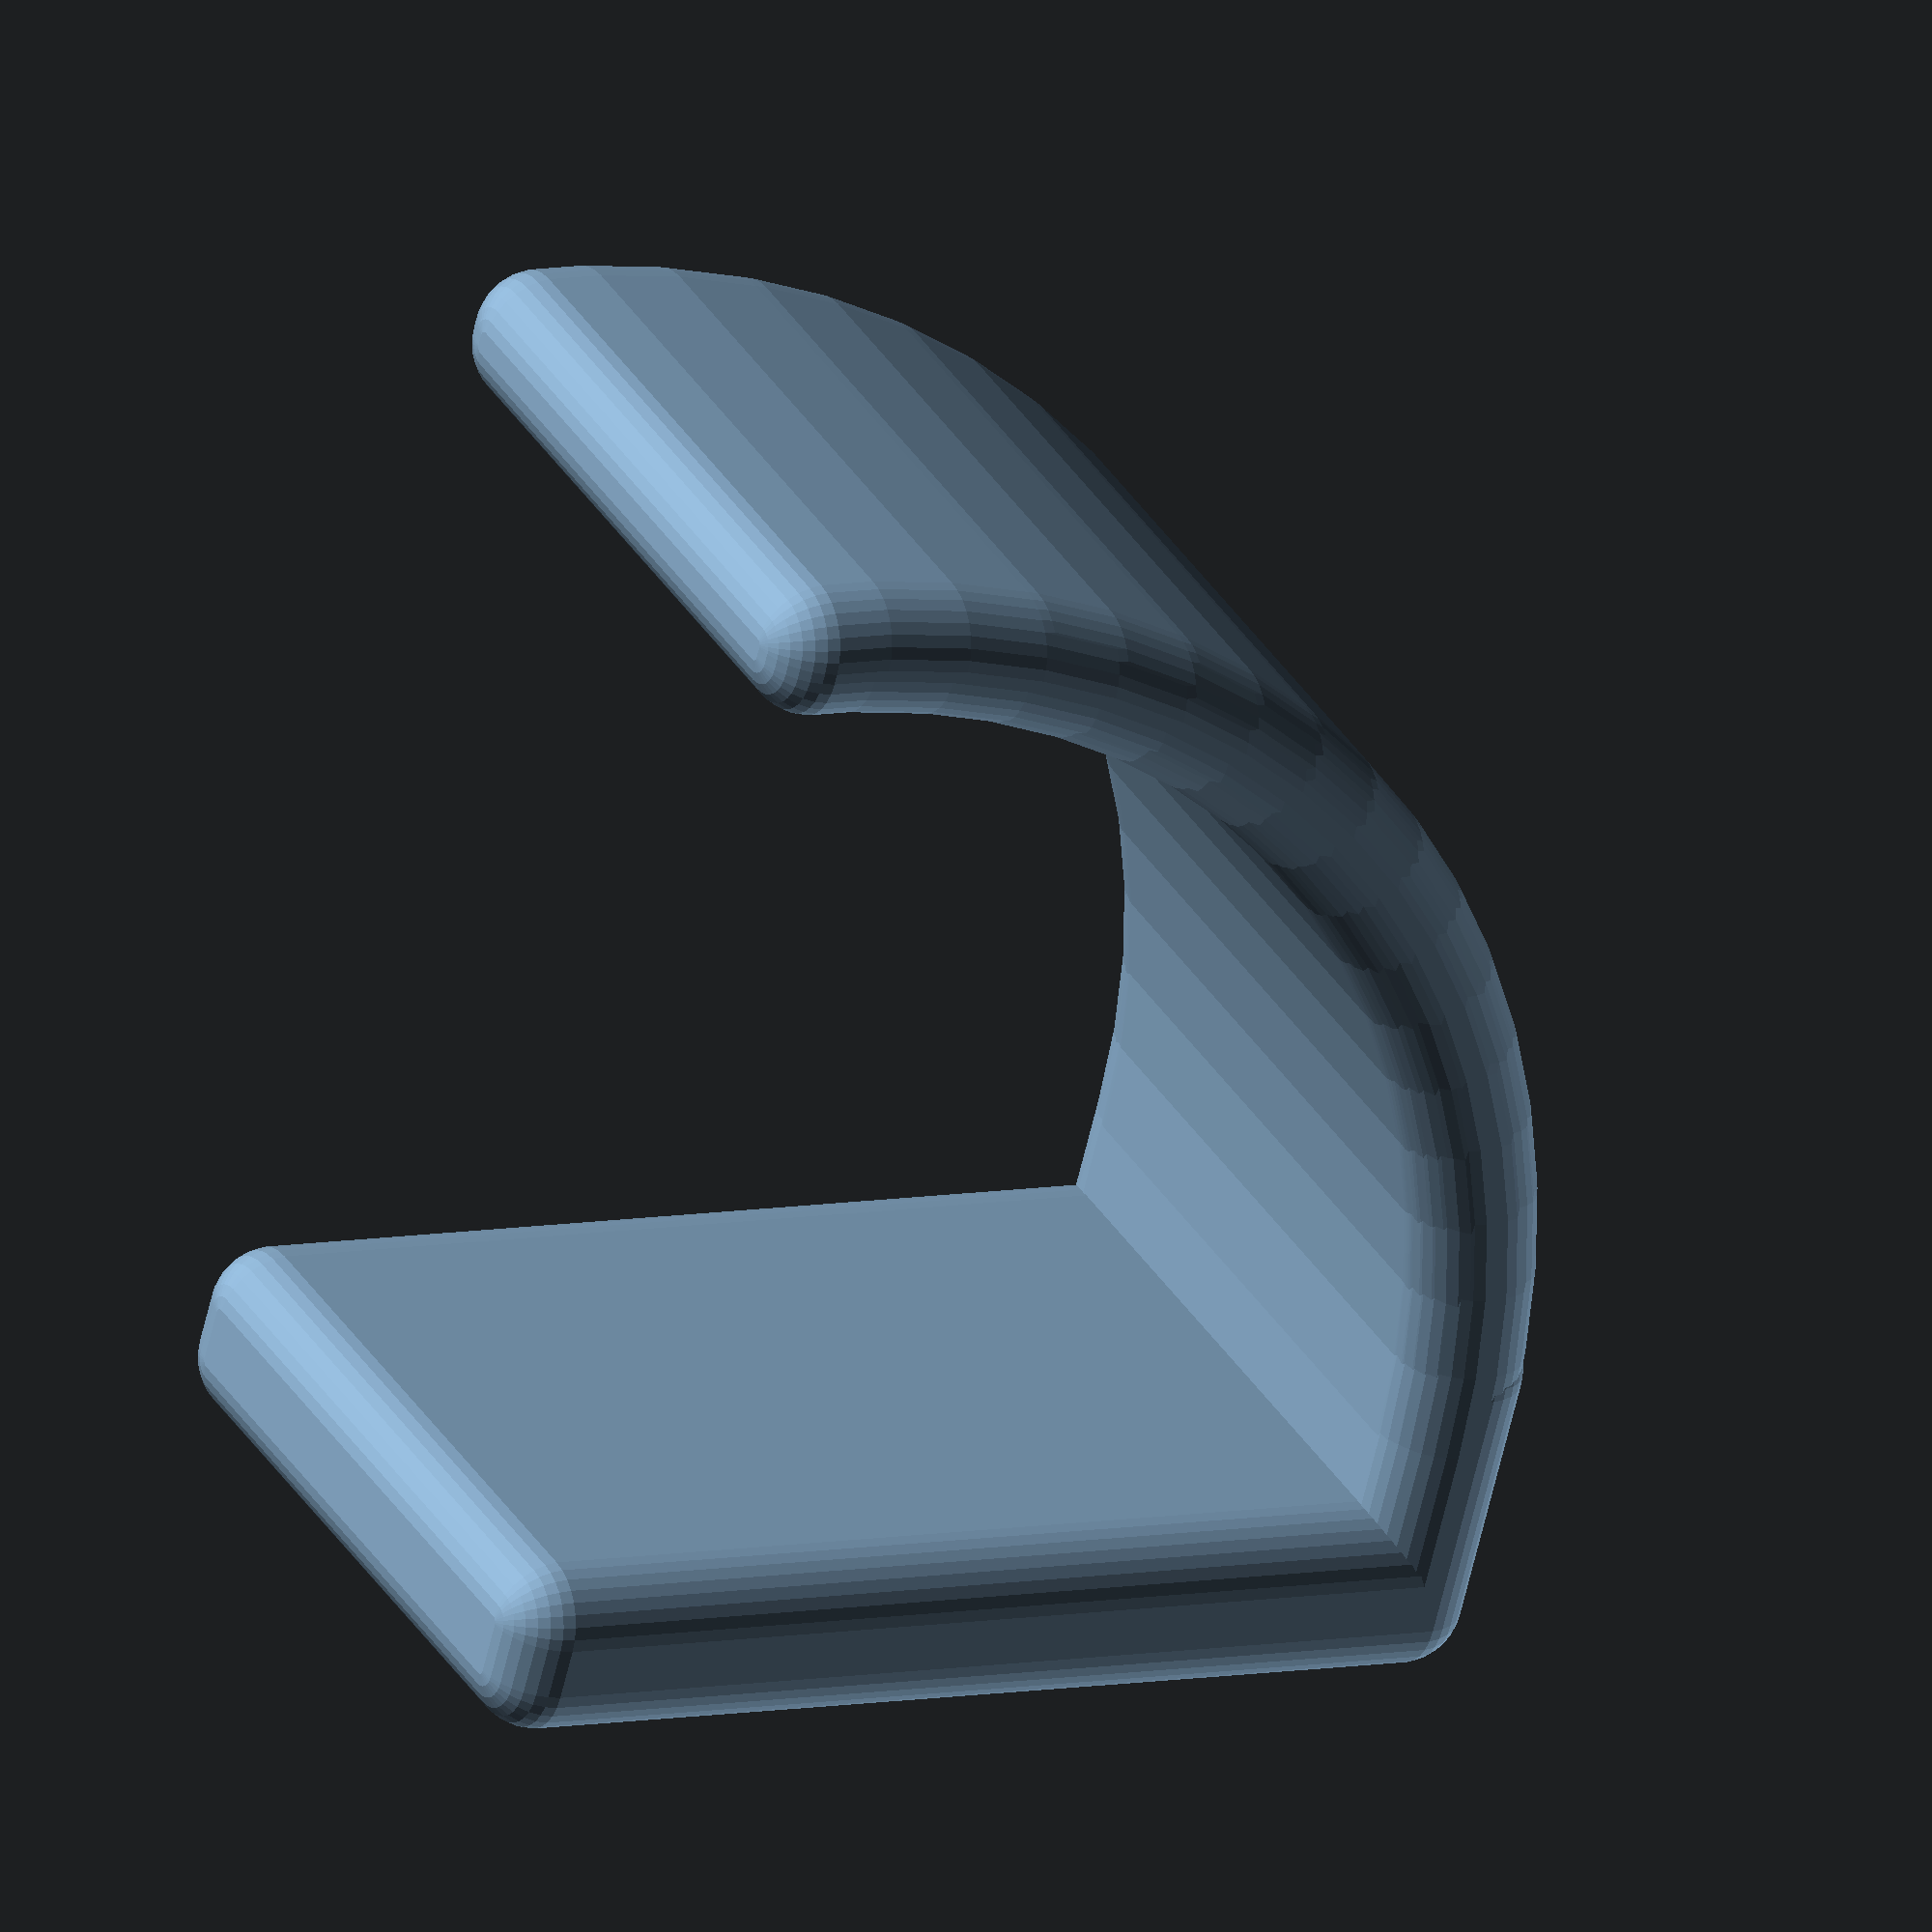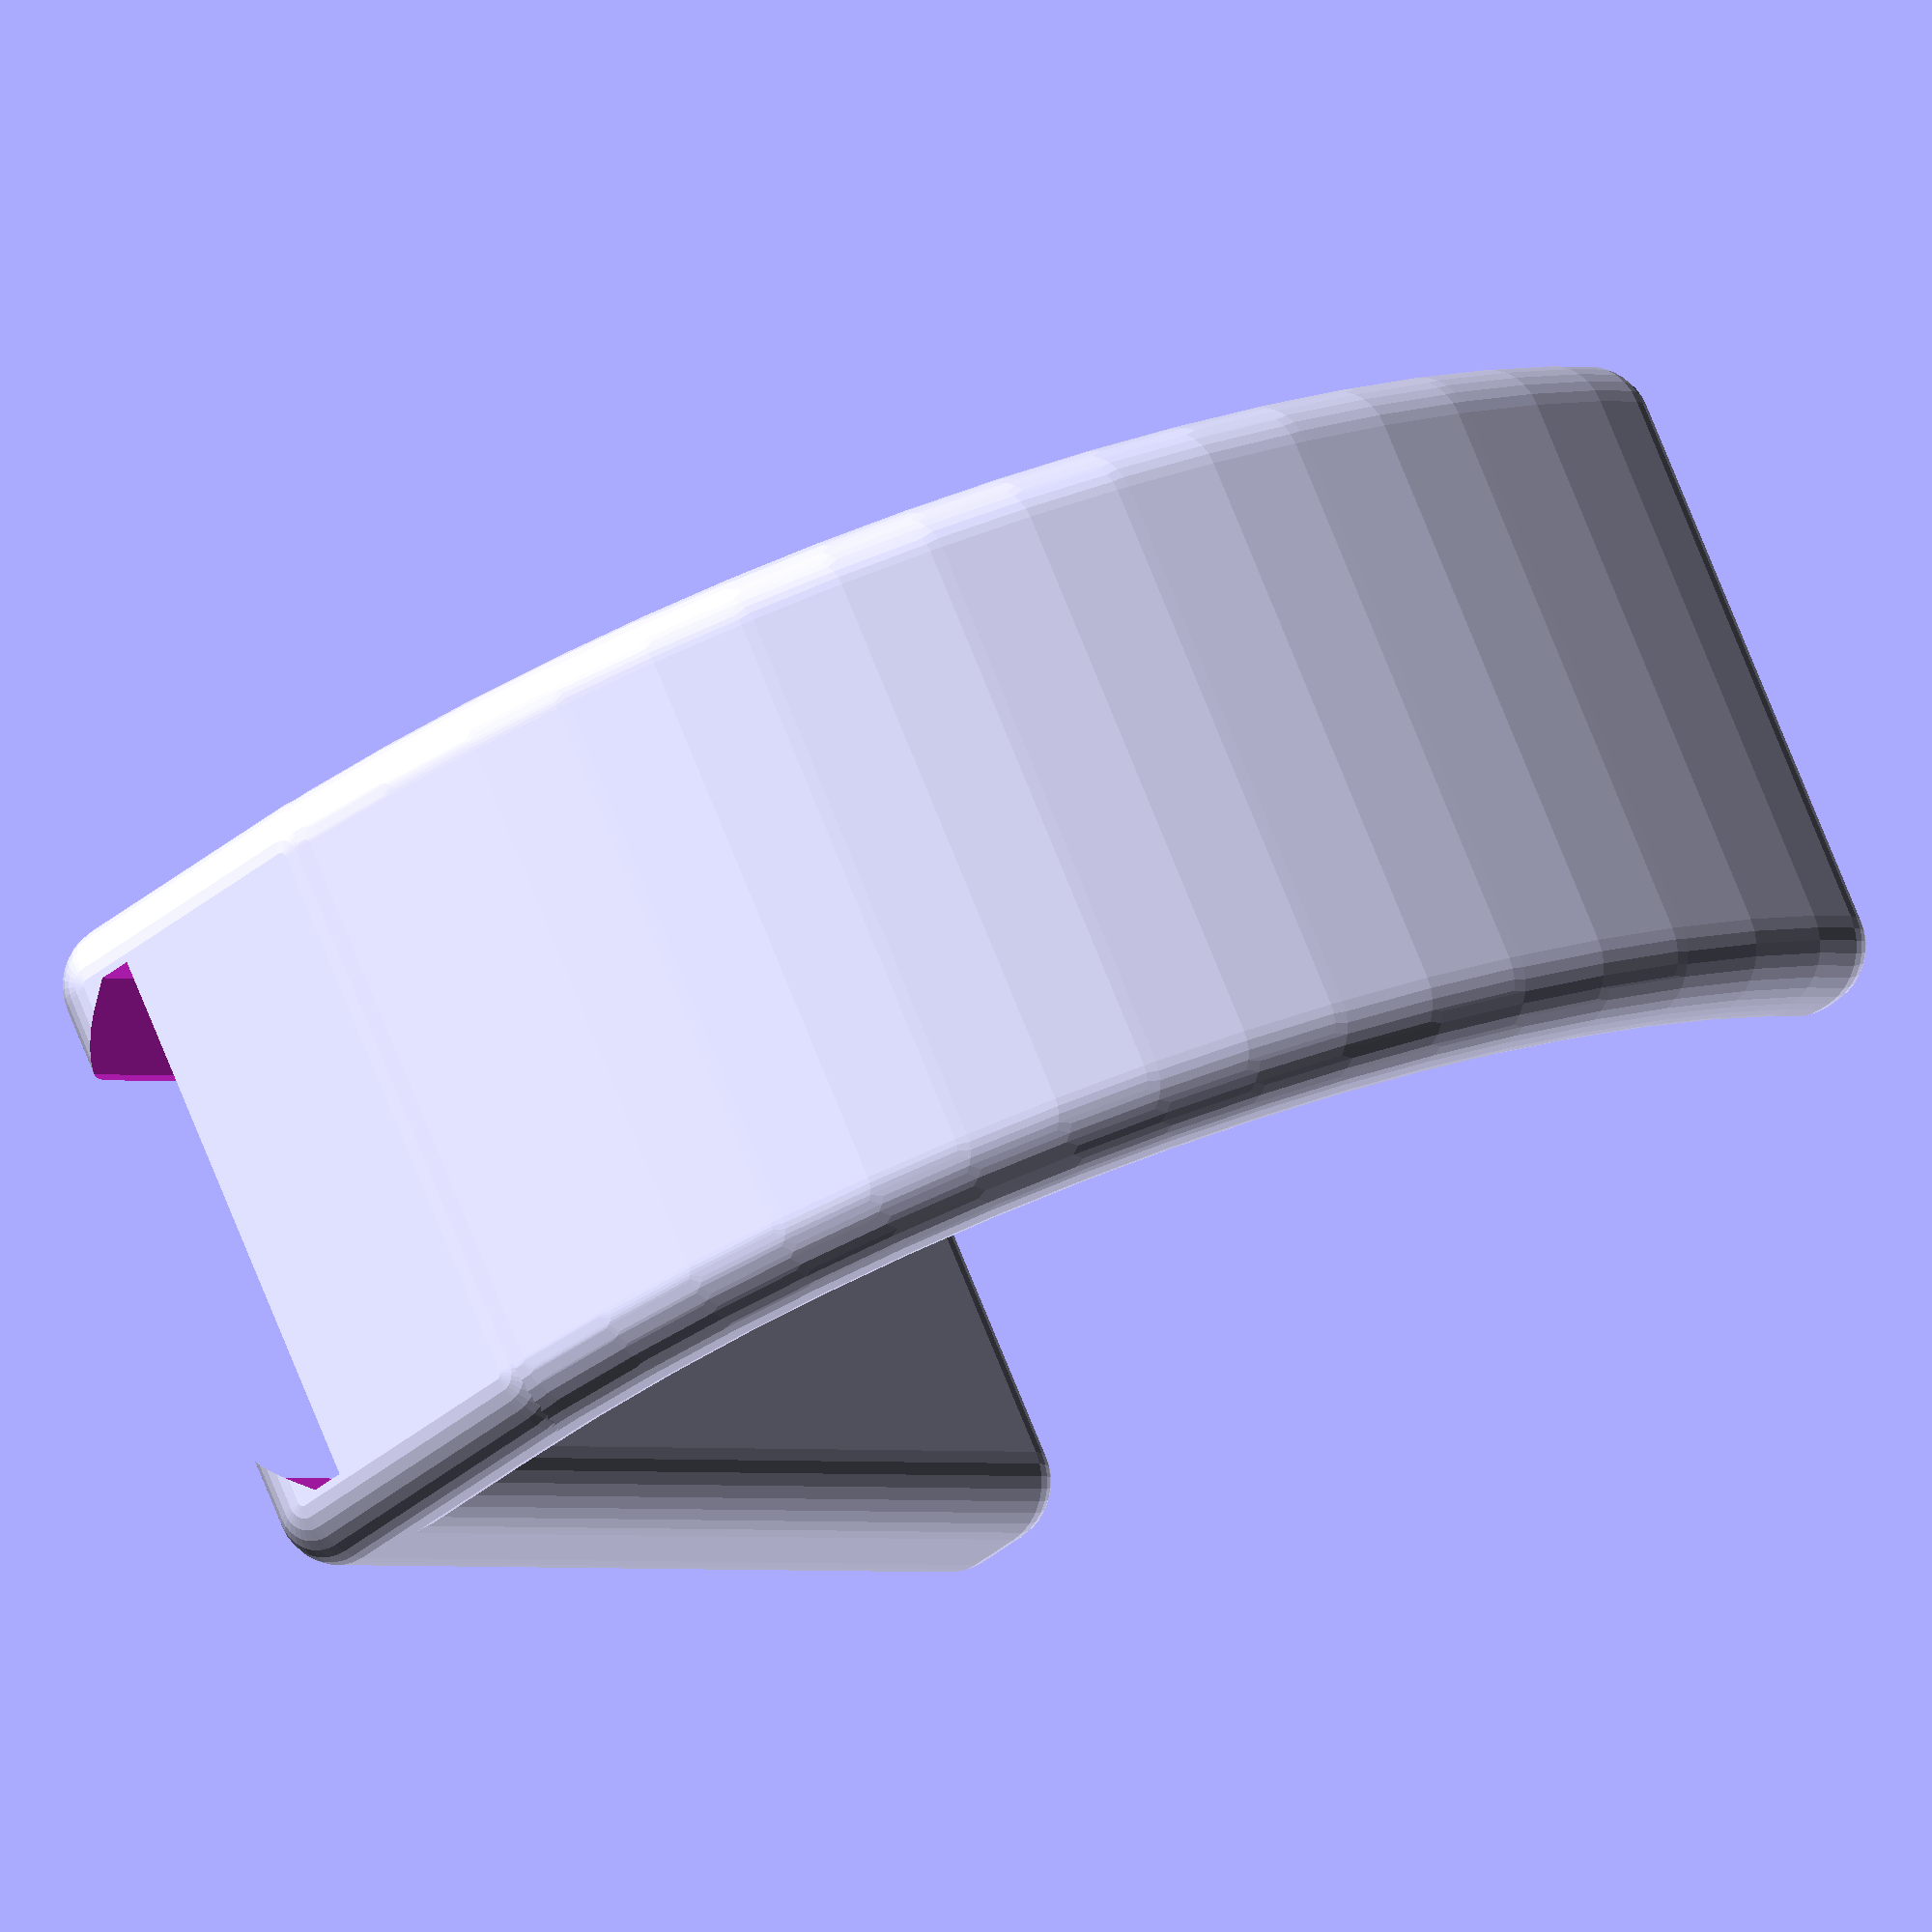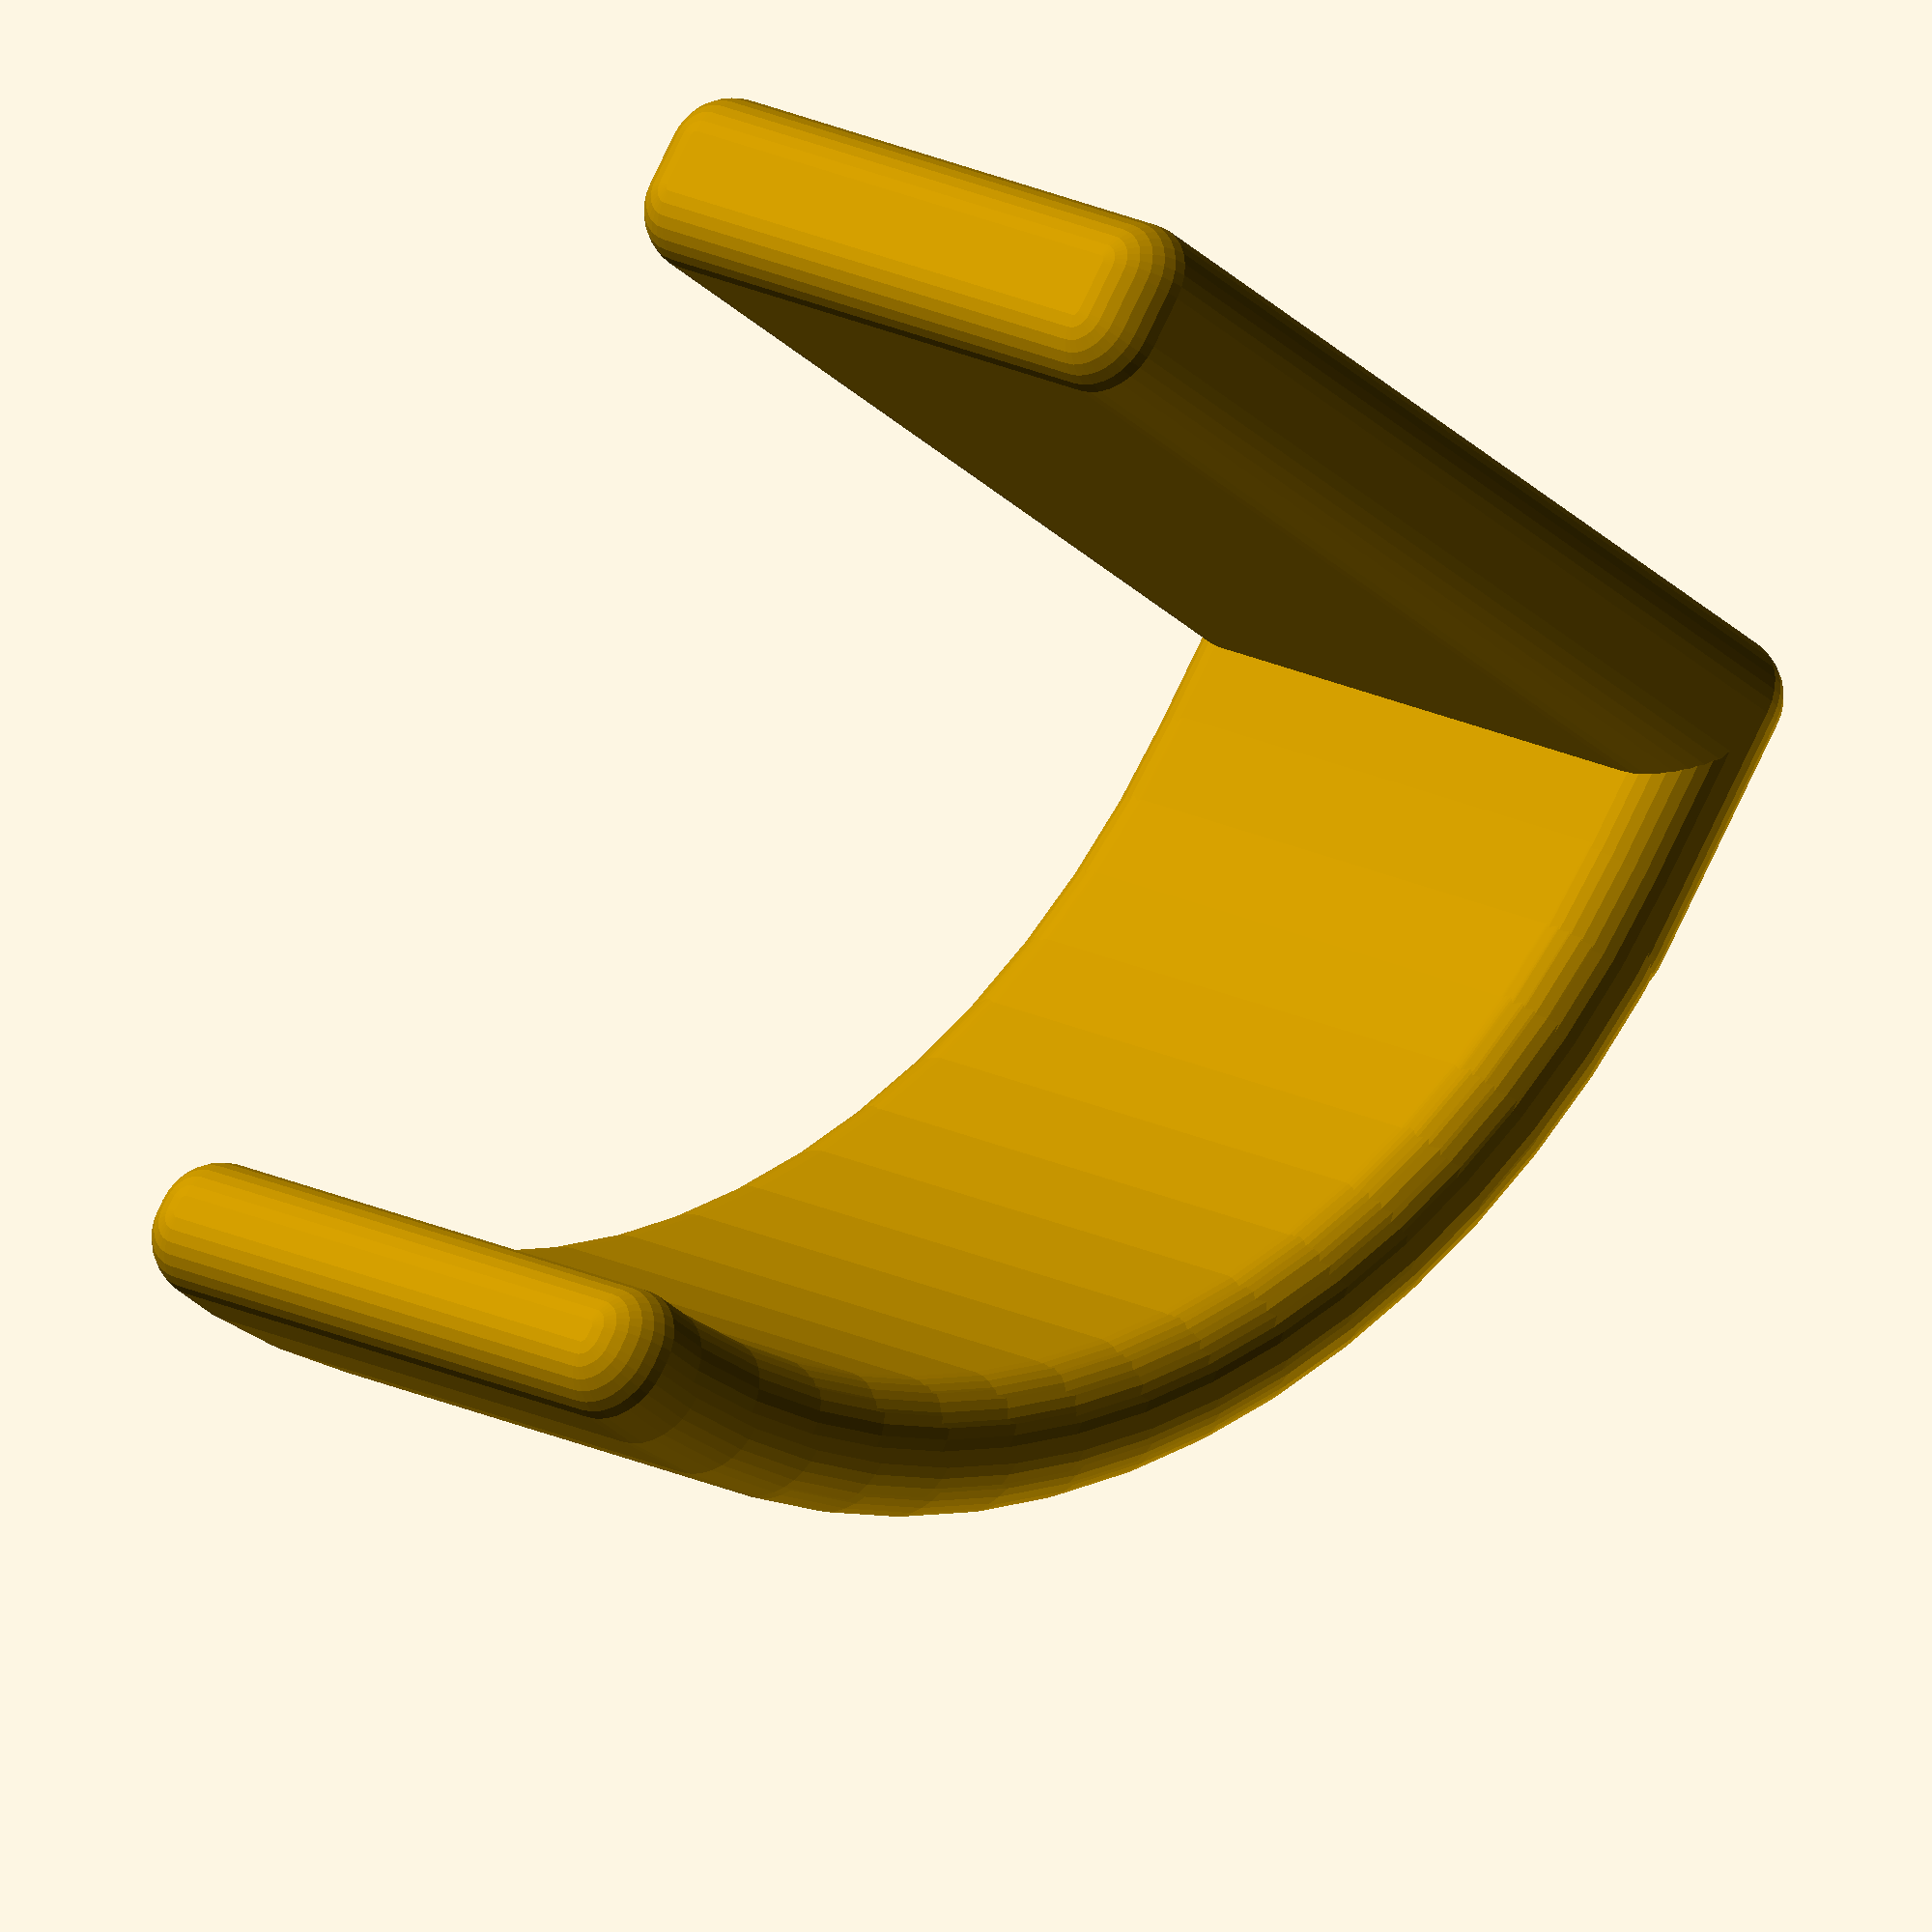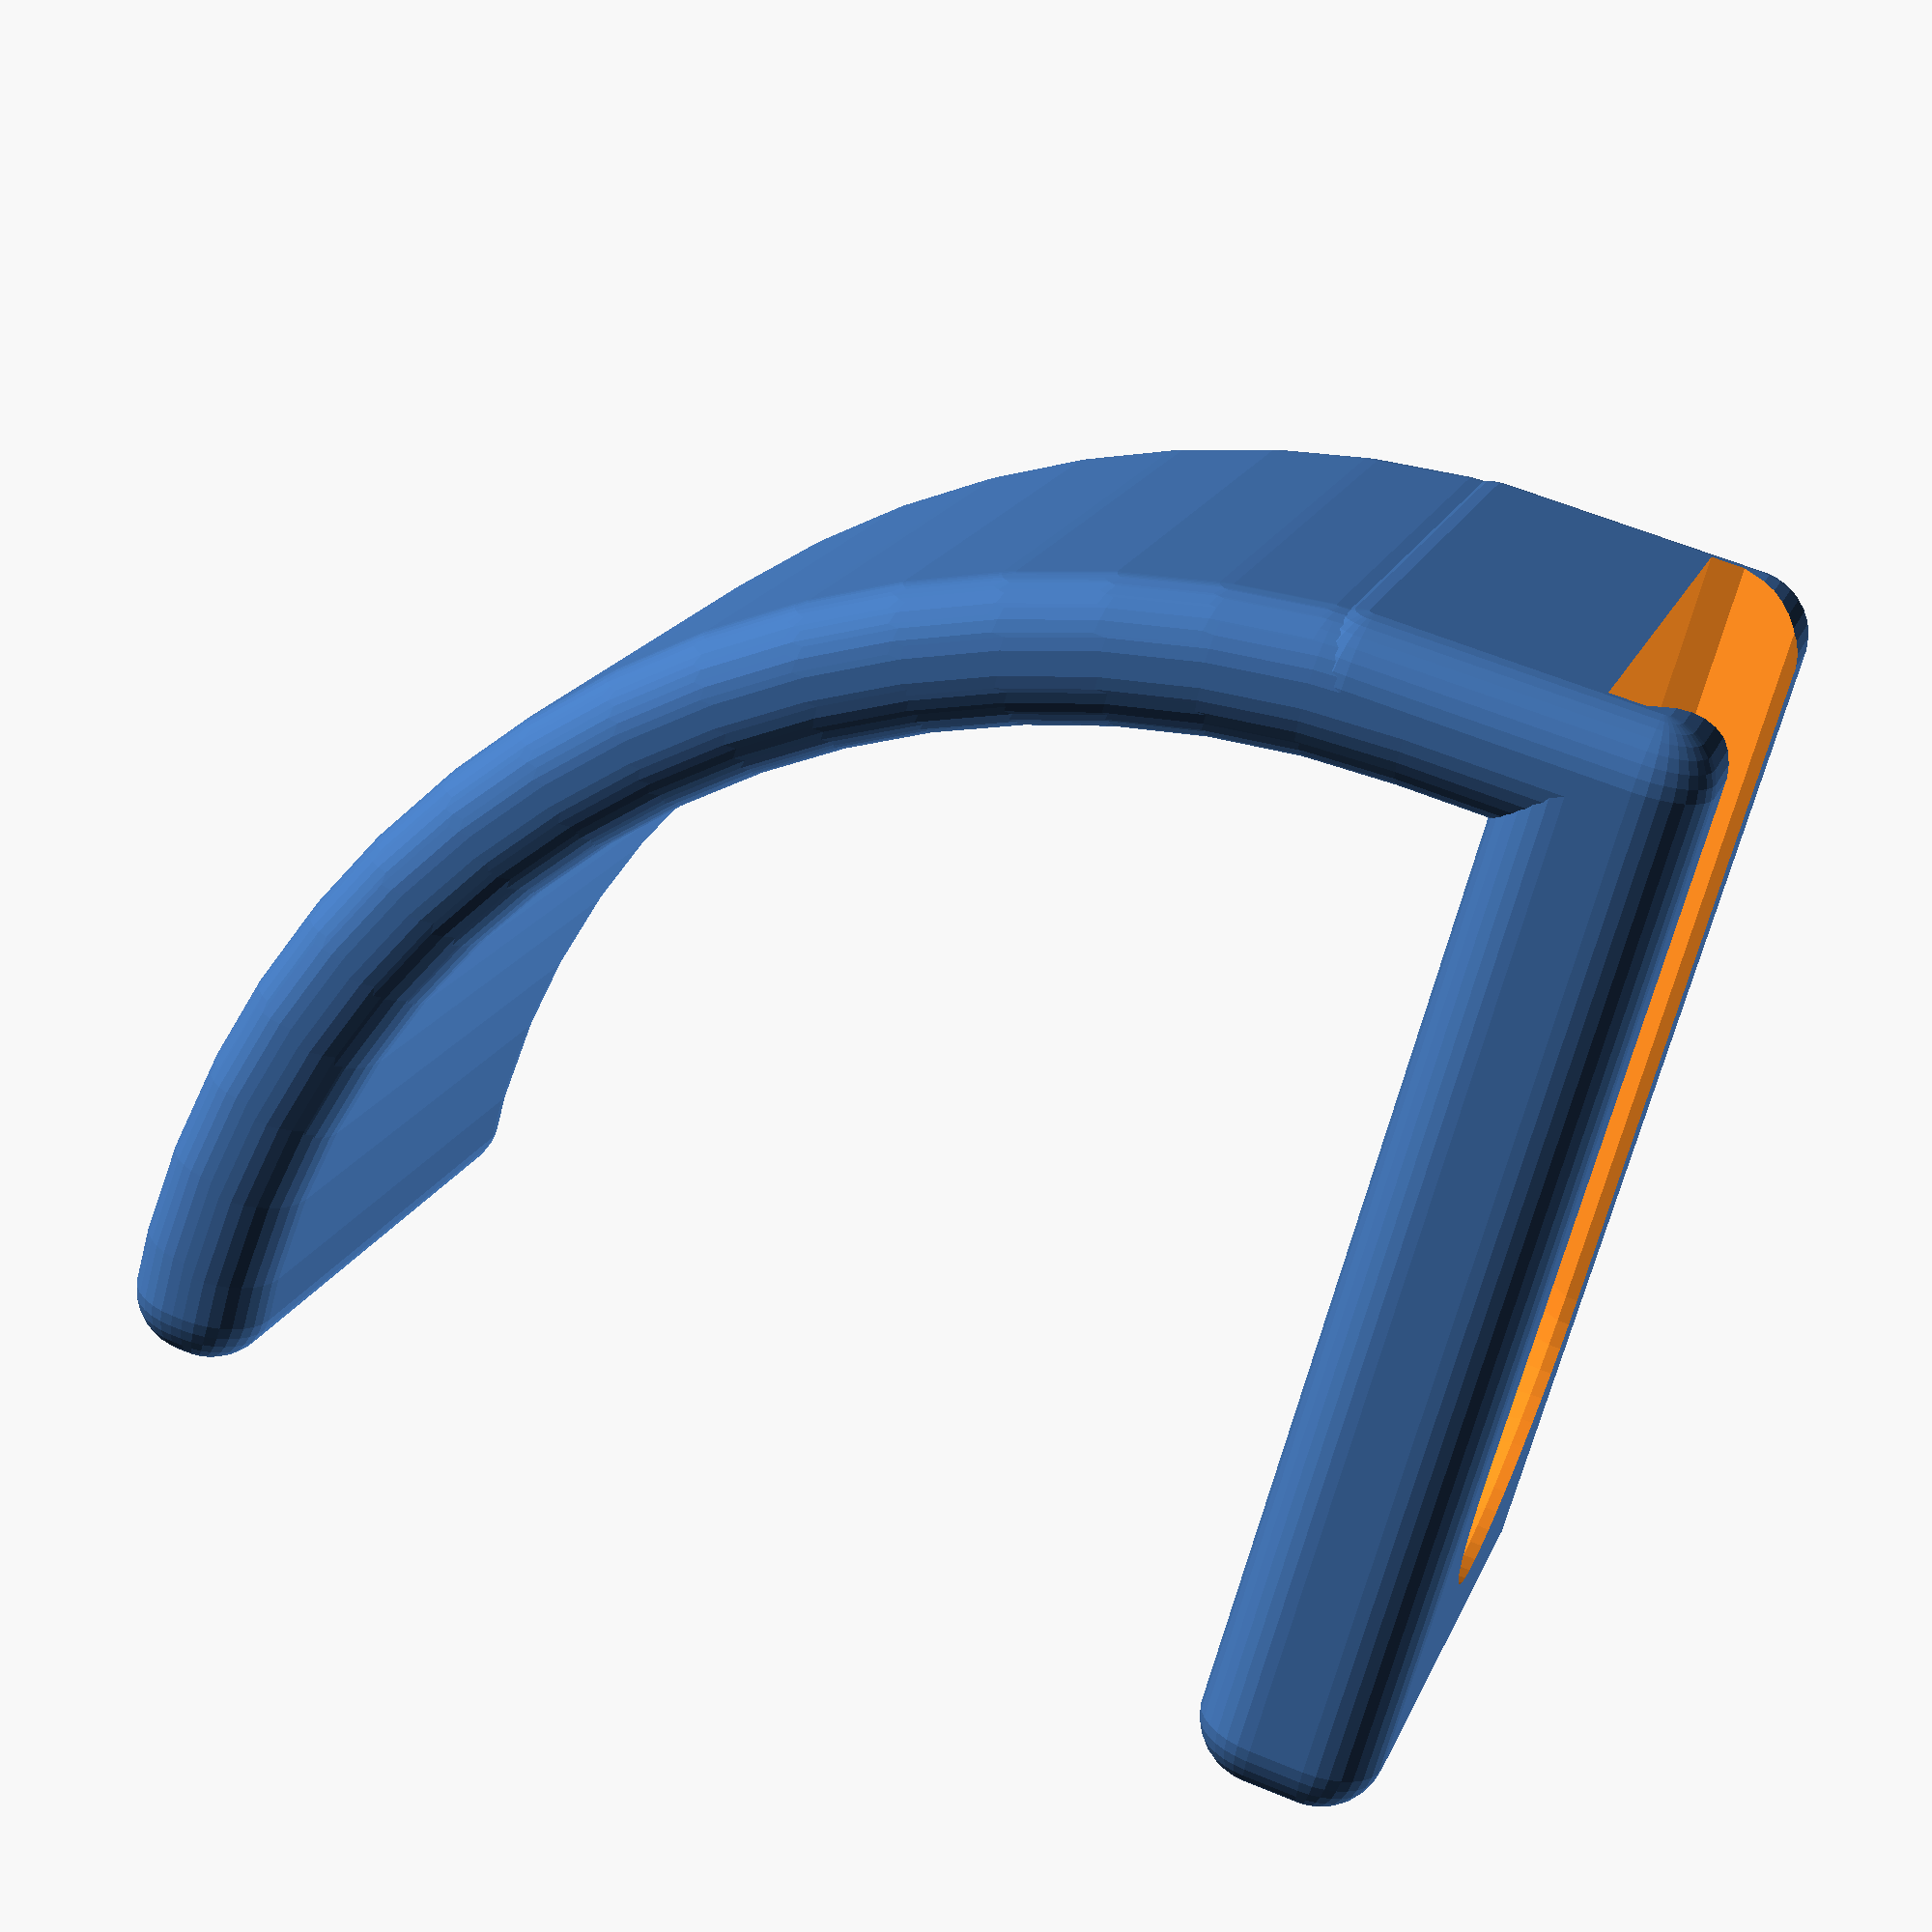
<openscad>
/* Created by Andy Levesque, remixed by Moritz Weller
Credit to @David D on Printables and Jonathan at Keep Making for Multiconnect and Multiboard, respectively
Licensed Creative Commons 4.0 Attribution Non-Commercial Sharable with Attribution
*/

/*[Round Hook specific parameters]*/
// Enable edge beveling
enableMinkowski = true;

// Bevel radius
r = 2.3;//[0:.1:2.3]

//Hook diameter
hookDiameter = 75;//[0:1:200]

//Hook angle
angle=90;//[0:1:180]

/* [Standard Parameters] */
hookWidth = 25;
hookInternalDepth = 0;//[0:1:100]


/* [Additional Customization] */

hookBottomThickness = 5;
backHeight = 40;

/* [Slot Customization] */
distanceBetweenSlots = 25;
slotQuickRelease = false;
dimpleScale = 1; //[0.5:.05:1.5]
slotTolerance = 1.00; //[0.925:0.005:1.075]
slotDepthMicroadjustment = 0; //[-.5:0.05:.5]
onRampEnabled = false;
onRampEveryXSlots = 1;

/*[Hidden]*/
backWidth = max(distanceBetweenSlots, hookWidth);
subDivCircles=66;
subDivMinkowski=32;
// Show Hook Back
showHookBack = true;
// Show Hook Base
showHookBase = true;
// Show Hook Lip
showHookLip = false;
// Cut slots
cutSlots = true;
//radius1
r1=hookDiameter/2;//[10:1:50]
hookLipThickness = 3;
//Hook angle
hookAngle=-angle+180;
hookLipHeight = 4;

// Round Hook Experiment

module roundHook(flag){
let (adj = flag ? r : 0)
{
    translate([hookWidth/2-adj,hookInternalDepth+hookLipThickness,r1])
        rotate([0,-90,0])
            linear_extrude(hookWidth-2*adj)
    {
        difference(){
        //translate([hookWidth/2,hookInternalDepth+hookLipThickness,hookBottomThickness])
            rotate([0,0,0])
                circle(r1-adj, $fn=subDivCircles);
        //translate([hookWidth/2,hookInternalDepth+hookLipThickness,hookBottomThickness])
        rotate([0,0,0])
            circle(r1-hookBottomThickness+adj, $fn=subDivCircles);
        rotate([0,0,hookAngle-90])
            translate([0,-r1*2,r1/2])
                square([r1*2,r1*2]);
        translate([0,-r1*2,r1/2])         
            rotate([0,0,-hookAngle-180])
                square([r1*2,r1*1.1]);
        translate([0,-r1*2,r1/2])         
            rotate([0,0,-hookAngle-145])
                square([r1*2,r1*1.1]);
        translate([0,-r1*2,r1/2])         
            rotate([0,0,-hookAngle-140])
                square([r1*2,r1*1.1]);
        
        rotate([0,0,0])
            translate([-r1*2,-r1*2,r1/2])
                square([r1*2,r1*2]);
        rotate([0,0,hookAngle])
            translate([0,-r1*2,r1/2])
                square([r1*2,r1*2]);
}
        }
    }
}



// Hook
module hookBack(flag) {
    translate(v = [-backWidth / 2, 0, 0]) 
        multiconnectBack(backWidth, backHeight, distanceBetweenSlots, flag);
}

module hookBase(flag) {
let (adj = flag ? r : 0)
    {   
    translate(v = [-hookWidth / 2+adj, 0-adj, 0+adj]) 
        cube(size = [hookWidth-2*adj, hookInternalDepth + hookLipThickness+2*adj, hookBottomThickness-2*adj]);
    }
}

module hookLip(flag) {
let (adj = flag ? r : 0)
    {
    translate(v = [-hookWidth / 2+adj, hookInternalDepth+adj, 0+adj]) 
        cube(size = [hookWidth-2*adj, hookLipThickness-2*adj, hookLipHeight + hookBottomThickness-2*adj]);
    }
}

module union1round() {
    if (enableMinkowski) {
        minkowski(convexity = 3) {
            union1(true);
            sphere(r, $fn = subDivMinkowski);
        }
    } else {
        union1();
    }
}

module union1(flag) {
    union() {
        if (showHookBack) hookBack(flag);
        if (showHookBase) hookBase(flag);
        if (showHookLip) hookLip(flag);
        roundHook(flag);
    }
}

module diff1() {
    if (cutSlots) {
        difference() {
            union1round();
            slotCutter(backWidth, backHeight, distanceBetweenSlots);
        }
    } else {
        union1round();
    }
}

diff1();

// Multiconnect Modules
module multiconnectBack(backWidth, backHeight, distanceBetweenSlots, flag) {
    let (
        slotCount = floor(backWidth / distanceBetweenSlots),
        backThickness = 6.5,
        adj = flag ? r : 0
    ) {
        translate(v = [0+(adj), -backThickness+adj, 0+(adj)]) 
            cube(size = [backWidth-2*adj, backThickness-2*adj, backHeight-2*adj]);
    }
}


module slotCutter(backWidth, backHeight, distanceBetweenSlots) {
    let (slotCount = floor(backWidth / distanceBetweenSlots)) {
        for (slotNum = [0 : 1 : slotCount - 1]) {
            translate(v = [
                distanceBetweenSlots / 2 + 
                (backWidth / distanceBetweenSlots - 2*slotCount) * distanceBetweenSlots / 2 + 
                slotNum * distanceBetweenSlots,
                -2.35 + slotDepthMicroadjustment,
                backHeight - 13
            ]) {
                slotTool(backHeight);
            }
        }
    }
}

module slotTool(totalHeight) {
    scale(v = slotTolerance)
    let (slotProfile = [[0, 0], [10.15, 0], [10.15, 1.2121], [7.65, 3.712], [7.65, 5], [0, 5]]) {
        difference() {
            union() {
                rotate(a = [90, 0, 0]) 
                    rotate_extrude($fn = 50) 
                        polygon(points = slotProfile);
                translate(v = [0, 0, 0]) 
                    rotate(a = [180, 0, 0]) 
                    linear_extrude(height = totalHeight + 1) 
                        union() {
                            polygon(points = slotProfile);
                            mirror([1, 0, 0])
                                polygon(points = slotProfile);
                        }
                if (onRampEnabled)
                    for (y = [1 : onRampEveryXSlots : floor(totalHeight / distanceBetweenSlots)])
                        translate(v = [0, -5, -y * distanceBetweenSlots]) 
                            rotate(a = [-90, 0, 0]) 
                                cylinder(h = 5, r1 = 12, r2 = 10.15);
            }
            if (!slotQuickRelease)
                scale(v = dimpleScale) 
                rotate(a = [90, 0, 0]) 
                    rotate_extrude($fn = 50) 
                        polygon(points = [[0, 0], [0, 1.5], [1.5, 0]]);
        }
    }
}


</openscad>
<views>
elev=172.8 azim=205.7 roll=121.3 proj=o view=wireframe
elev=0.5 azim=297.4 roll=216.9 proj=o view=solid
elev=29.8 azim=211.8 roll=35.3 proj=o view=wireframe
elev=248.0 azim=252.1 roll=14.8 proj=p view=solid
</views>
